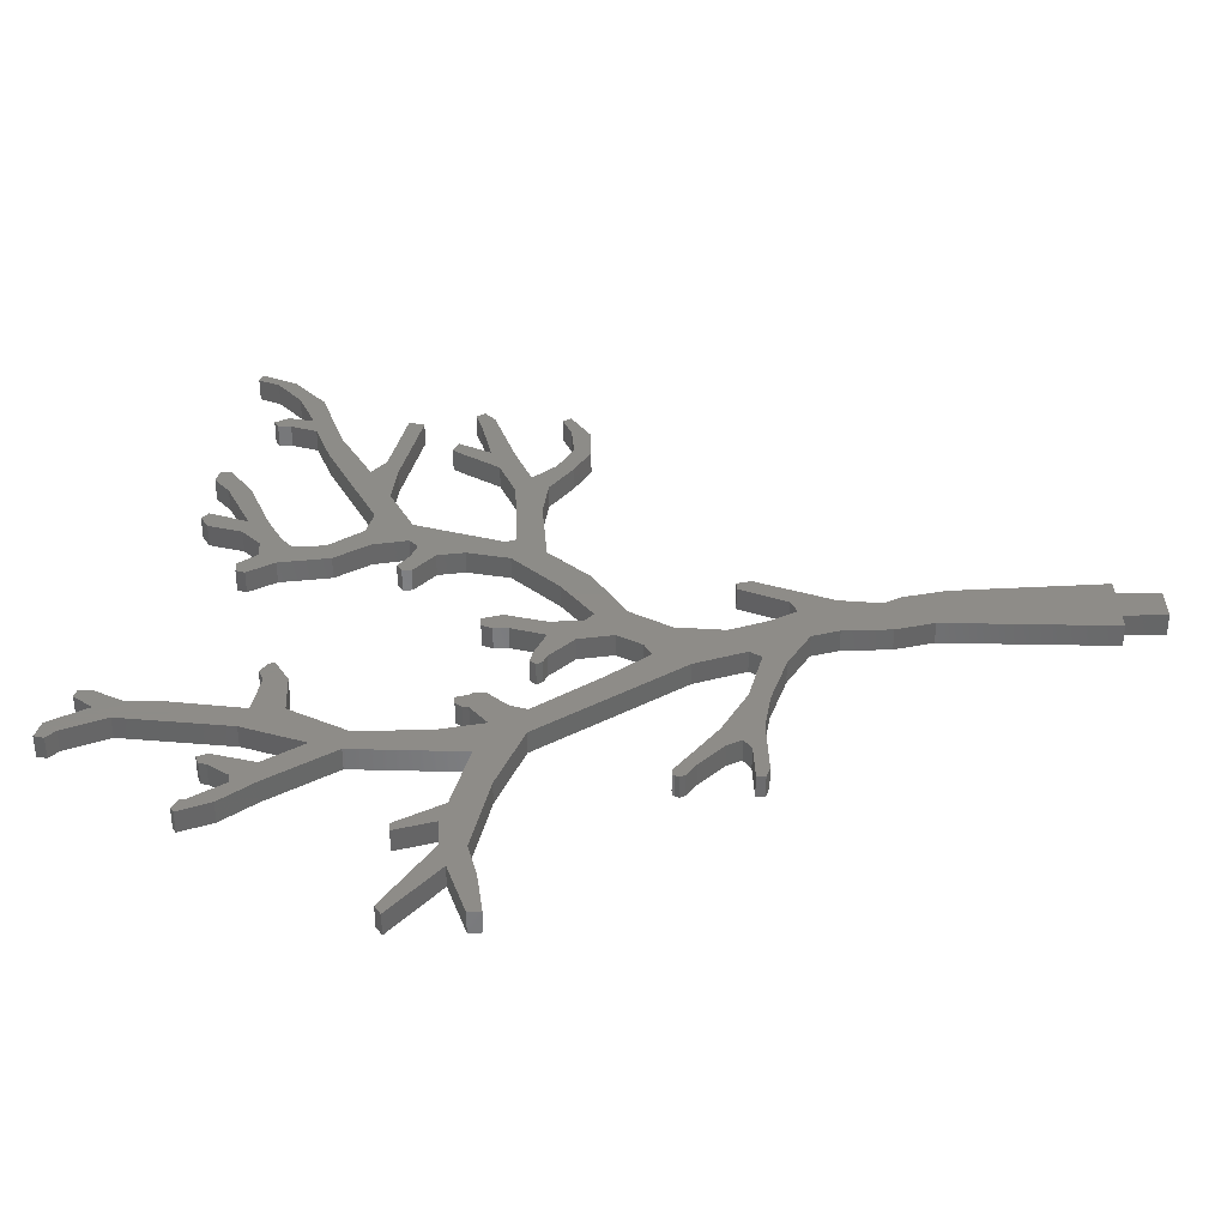
<metadata>
{"format":"stl","ext":"stl","renderer":"f3d","projection":"perspective","resolution":1024,"background":"white","views":[{"elev":36.7,"azim":-92.1,"up":"+Z"}]}
</metadata>
<code>
# stl→obj: 412 verts, 820 faces
v 184.7 99.13 3
v 190.8 105.1 1.249e-10
v 184.7 99.13 1.155e-10
v 190.8 105.1 3
v 194.3 122.3 3
v 195 117.6 1.449e-10
v 195 117.6 3
v 194.3 122.3 1.524e-10
v 171 101 3
v 170 101.5 1.192e-10
v 171 101 1.184e-10
v 170 101.5 3
v 179.3 106 1.264e-10
v 177.7 100.8 3
v 177.7 100.8 1.181e-10
v 179.3 106 3
v 191.7 127 3
v 191.7 127 1.598e-10
v 192.2 110.6 3
v 192.2 110.6 1.337e-10
v 189.5 138.6 3
v 191 138.6 1.784e-10
v 189.5 138.6 1.784e-10
v 191 138.6 3
v 179.1 95.22 3
v 179.1 95.22 1.092e-10
v 171.8 102.6 3
v 175.1 100.9 1.183e-10
v 171.8 102.6 1.21e-10
v 175.1 100.9 3
v 170.2 103 3
v 169.5 102.3 1.205e-10
v 169.5 102.3 3
v 170.2 103 1.216e-10
v 176.6 107.3 3
v 176.6 105.4 1.254e-10
v 176.6 105.4 3
v 176.6 107.3 1.285e-10
v 178.7 108.7 1.307e-10
v 178.7 108.7 3
v 174.2 97.5 3
v 174.8 92.84 1.055e-10
v 174.8 92.84 3
v 174.2 97.5 1.128e-10
v 177.7 96.45 3
v 177.7 96.45 1.112e-10
v 191.8 114.2 3
v 188.8 117.1 1.442e-10
v 191.8 114.2 1.395e-10
v 188.8 117.1 3
v 177.3 108.7 3
v 177.3 108.7 1.307e-10
v 188.8 118.4 3
v 189.8 119 1.471e-10
v 188.8 118.4 1.461e-10
v 189.8 119 3
v 191 133.7 3
v 191 133.7 1.706e-10
v 189 137.4 3
v 189 137.4 1.765e-10
v 172.8 89.6 3
v 172.8 89.6 1.003e-10
v 191.7 117.4 1.445e-10
v 191.7 117.4 3
v 193.8 116.5 3
v 193.8 116.5 1.431e-10
v 199.9 137.8 3
v 206.9 140.7 1.818e-10
v 199.9 137.8 1.77e-10
v 206.9 140.7 3
v 199.2 142.8 3
v 200.9 143.7 1.865e-10
v 199.2 142.8 1.85e-10
v 200.9 143.7 3
v 201.9 142.8 1.85e-10
v 201.9 142.8 3
v 197.7 138.3 3
v 197.7 138.3 1.779e-10
v 211.2 140.7 3
v 206.8 137.8 1.772e-10
v 211.2 140.7 1.818e-10
v 206.8 137.8 3
v 199.7 135.2 3
v 195.9 133.3 1.7e-10
v 199.7 135.2 1.73e-10
v 195.9 133.3 3
v 192.7 136 3
v 192.7 136 1.743e-10
v 195.1 136 3
v 195.1 136 1.743e-10
v 209.4 142.6 1.848e-10
v 209.4 142.6 3
v 211.2 142.1 1.839e-10
v 211.2 142.1 3
v 162.3 75.53 3
v 157.1 76.6 7.955e-11
v 162.3 75.53 7.786e-11
v 157.1 76.6 3
v 149.8 76.6 7.955e-11
v 149.8 76.6 3
v 200.9 101 3
v 191.9 100.6 1.178e-10
v 200.9 101 1.185e-10
v 191.9 100.6 3
v 174.7 59.87 3
v 175.8 54.74 4.471e-11
v 175.8 54.74 3
v 174.7 59.87 5.289e-11
v 182.8 76.48 3
v 180.5 71.72 7.179e-11
v 180.5 71.72 3
v 182.8 76.48 7.937e-11
v 175.3 79.56 8.429e-11
v 176.9 74.51 3
v 176.9 74.51 7.623e-11
v 175.3 79.56 3
v 173.7 69.84 3
v 168.8 73.07 7.393e-11
v 173.7 69.84 6.879e-11
v 168.8 73.07 3
v 174.7 66.22 6.301e-11
v 174.7 66.22 3
v 186.6 95.24 3
v 179.4 91.24 1.029e-10
v 186.6 95.24 1.092e-10
v 179.4 91.24 3
v 178.7 70.94 3
v 178.7 70.94 7.054e-11
v 179.9 60.55 5.398e-11
v 181.1 58.26 3
v 181.1 58.26 5.033e-11
v 179.9 60.55 3
v 148.4 77.16 8.046e-11
v 148.4 77.16 3
v 176.4 32.43 3
v 174.4 32.43 9.155e-12
v 176.4 32.43 9.155e-12
v 174.4 32.43 3
v 176.1 85.92 3
v 176.1 85.92 9.438e-11
v 148.4 78.31 3
v 148.4 78.31 8.229e-11
v 153.3 78.31 8.229e-11
v 153.3 78.31 3
v 183.4 77.88 3
v 183.4 77.88 8.157e-11
v 213.8 94.53 3
v 210.1 96.92 1.12e-10
v 213.8 94.53 1.081e-10
v 210.1 96.92 3
v 206.1 100.2 3
v 206.1 100.2 1.171e-10
v 184.6 77.88 8.157e-11
v 185 75.97 3
v 185 75.97 7.855e-11
v 184.6 77.88 3
v 182.2 52.62 4.133e-11
v 182.8 32.43 3
v 182.8 32.43 9.155e-12
v 182.2 52.62 3
v 180.7 66 3
v 180.7 66 6.267e-11
v 153.9 81.18 3
v 154.8 79.25 8.378e-11
v 154.8 79.25 3
v 153.9 81.18 8.686e-11
v 150.8 84.58 3
v 150.8 84.58 9.228e-11
v 142.1 118.5 1.463e-10
v 142.2 113.2 1.379e-10
v 140.9 118.5 1.463e-10
v 145.2 112.2 1.363e-10
v 135 112.3 1.365e-10
v 127.7 108.4 1.303e-10
v 127.7 110.1 1.33e-10
v 133.3 109 1.312e-10
v 138 110.1 1.329e-10
v 145.4 142.4 1.844e-10
v 146.3 137.7 1.77e-10
v 144.8 142 1.838e-10
v 146.8 141 1.822e-10
v 147 141.5 1.831e-10
v 129 119.7 1.483e-10
v 127.7 119 1.471e-10
v 138.4 113.2 1.379e-10
v 148.4 107.3 1.286e-10
v 153.9 109.6 1.322e-10
v 157 103.5 1.224e-10
v 154.9 124.2 1.554e-10
v 156.1 127.9 1.614e-10
v 157.9 123.3 1.54e-10
v 159.3 136.2 1.745e-10
v 162.3 130.9 1.661e-10
v 161.4 150.6 1.975e-10
v 165.4 155.3 2.051e-10
v 164.3 149.3 1.954e-10
v 163.4 152.9 2.012e-10
v 166.5 153.1 2.016e-10
v 166.5 155 2.045e-10
v 158.4 159 2.108e-10
v 159.3 156.4 2.068e-10
v 158.1 157.7 2.088e-10
v 160.8 158.2 2.096e-10
v 162.5 135 1.727e-10
v 164.3 145.4 1.893e-10
v 194.3 132 1.679e-10
v 215.2 112.4 1.367e-10
v 214.4 107.5 1.288e-10
v 214.2 111.1 1.346e-10
v 216.7 111.6 1.354e-10
v 194.8 104.4 1.238e-10
v 194.3 105.7 1.259e-10
v 205.5 104.4 1.238e-10
v 210.9 106.3 1.27e-10
v 208.4 102.3 1.205e-10
v 214.1 104.4 1.239e-10
v 222.4 106.9 1.279e-10
v 220.8 108.7 1.307e-10
v 223.1 109.4 1.319e-10
v 223.8 108.2 1.299e-10
v 222.7 135.9 1.741e-10
v 221.6 133.7 1.705e-10
v 221.6 135.4 1.732e-10
v 223.6 134 1.711e-10
v 222.8 130.8 1.659e-10
v 198.5 117.2 1.443e-10
v 197.3 123.1 1.537e-10
v 200.7 122 1.52e-10
v 205 120.2 1.49e-10
v 214.6 128.4 1.621e-10
v 210.5 122.9 1.533e-10
v 210.4 119.3 1.476e-10
v 218.3 126.8 1.596e-10
v 220.3 130.3 1.651e-10
v 227.4 129.6 1.64e-10
v 228.1 132.8 1.691e-10
v 232.2 133.6 1.704e-10
v 231.9 135.9 1.74e-10
v 233.2 138.6 1.784e-10
v 234.4 138.1 1.775e-10
v 212.7 120.8 1.501e-10
v 221.4 116.2 1.427e-10
v 222 118.2 1.459e-10
v 211 98.98 1.152e-10
v 214.7 96.71 1.116e-10
v 218.3 94.53 1.081e-10
v 218.8 96.95 1.12e-10
v 222.2 96.93 1.12e-10
v 221.6 97.99 1.137e-10
v 167.8 130.9 1.661e-10
v 167.6 133.9 1.708e-10
v 168.5 134 1.711e-10
v 171.1 132.7 1.689e-10
v 169.4 134.4 1.717e-10
v 170.6 133.5 1.702e-10
v 161.8 110 1.328e-10
v 161.2 103.2 1.22e-10
v 158.9 107.8 1.293e-10
v 162 105.5 1.256e-10
v 162 110.8 1.342e-10
v 164.4 108.1 1.297e-10
v 162.6 111.7 1.355e-10
v 163.7 111.7 1.355e-10
v 164.2 109.8 1.325e-10
v 164.4 109.7 1.323e-10
v 168.9 84.16 9.161e-11
v 157.9 113.7 1.387e-10
v 166.8 94.44 1.08e-10
v 170.9 88.7 9.885e-11
v 171 77.37 8.079e-11
v 194.3 127.8 1.612e-10
v 180.8 32.43 9.155e-12
v 156.9 81.67 8.764e-11
v 162.9 78.02 8.183e-11
v 170 75.85 7.837e-11
v 176.4 26.73 1.343e-15
v 180.8 26.73 1.343e-15
v 152.9 140 1.806e-10
v 152.9 133.4 1.701e-10
v 152.7 139.1 1.792e-10
v 154.6 138.9 1.789e-10
v 154.1 140.4 1.813e-10
v 149.8 87.52 9.697e-11
v 148.9 87.22 9.649e-11
v 148.9 87.52 9.697e-11
v 148.9 86.07 9.466e-11
v 149.6 133.1 1.697e-10
v 149.6 136.4 1.749e-10
v 150.8 136.4 1.749e-10
v 148.6 86.75 9.574e-11
v 133.3 109 3
v 127.7 110.1 3
v 127.7 108.4 3
v 135 112.3 3
v 138 110.1 3
v 146.3 137.7 3
v 145.4 142.4 3
v 144.8 142 3
v 146.8 141 3
v 147 141.5 3
v 142.2 113.2 3
v 142.1 118.5 3
v 140.9 118.5 3
v 145.2 112.2 3
v 129 119.7 3
v 127.7 119 3
v 138.4 113.2 3
v 148.4 107.3 3
v 153.9 109.6 3
v 157 103.5 3
v 154.9 124.2 3
v 156.1 127.9 3
v 157.9 123.3 3
v 159.3 136.2 3
v 157.9 113.7 3
v 162.3 130.9 3
v 161.4 150.6 3
v 167.8 130.9 3
v 162.5 135 3
v 167.6 133.9 3
v 168.5 134 3
v 171.1 132.7 3
v 169.4 134.4 3
v 170.6 133.5 3
v 159.3 156.4 3
v 158.4 159 3
v 158.1 157.7 3
v 160.8 158.2 3
v 163.4 152.9 3
v 164.3 145.4 3
v 164.3 149.3 3
v 165.4 155.3 3
v 166.5 153.1 3
v 166.5 155 3
v 149.6 133.1 3
v 149.6 136.4 3
v 150.8 136.4 3
v 152.9 133.4 3
v 152.7 139.1 3
v 148.9 86.07 3
v 148.9 87.22 3
v 148.6 86.75 3
v 148.9 87.52 3
v 149.8 87.52 3
v 156.9 81.67 3
v 162.9 78.02 3
v 170 75.85 3
v 171 77.37 3
v 158.9 107.8 3
v 168.9 84.16 3
v 161.2 103.2 3
v 166.8 94.44 3
v 170.9 88.7 3
v 180.8 26.73 3
v 176.4 26.73 3
v 180.8 32.43 3
v 208.4 102.3 3
v 211 98.98 3
v 214.7 96.71 3
v 218.3 94.53 3
v 218.8 96.95 3
v 222.2 96.93 3
v 221.6 97.99 3
v 194.8 104.4 3
v 194.3 105.7 3
v 205.5 104.4 3
v 210.9 106.3 3
v 214.1 104.4 3
v 214.2 111.1 3
v 214.4 107.5 3
v 222.4 106.9 3
v 220.8 108.7 3
v 223.1 109.4 3
v 223.8 108.2 3
v 198.5 117.2 3
v 197.3 123.1 3
v 200.7 122 3
v 205 120.2 3
v 214.6 128.4 3
v 210.5 122.9 3
v 210.4 119.3 3
v 218.3 126.8 3
v 220.3 130.3 3
v 227.4 129.6 3
v 222.8 130.8 3
v 221.6 133.7 3
v 221.6 135.4 3
v 222.7 135.9 3
v 228.1 132.8 3
v 232.2 133.6 3
v 231.9 135.9 3
v 233.2 138.6 3
v 234.4 138.1 3
v 223.6 134 3
v 215.2 112.4 3
v 216.7 111.6 3
v 212.7 120.8 3
v 221.4 116.2 3
v 222 118.2 3
v 194.3 127.8 3
v 194.3 132 3
v 161.8 110 3
v 162 105.5 3
v 162 110.8 3
v 164.4 108.1 3
v 162.6 111.7 3
v 163.7 111.7 3
v 164.2 109.8 3
v 164.4 109.7 3
v 152.9 140 3
v 154.6 138.9 3
v 154.1 140.4 3
f 1 2 3
f 2 1 4
f 5 6 7
f 6 5 8
f 9 10 11
f 10 9 12
f 13 14 15
f 14 13 16
f 17 8 5
f 8 17 18
f 19 2 4
f 2 19 20
f 21 22 23
f 22 21 24
f 25 3 26
f 3 25 1
f 27 28 29
f 28 27 30
f 31 32 33
f 32 31 34
f 35 36 37
f 36 35 38
f 39 16 13
f 16 39 40
f 41 42 43
f 42 41 44
f 15 45 46
f 45 15 14
f 47 48 49
f 48 47 50
f 51 38 35
f 38 51 52
f 9 44 41
f 44 9 11
f 53 54 55
f 54 53 56
f 57 18 17
f 18 57 58
f 59 23 60
f 23 59 21
f 33 10 12
f 10 33 32
f 47 20 19
f 20 47 49
f 31 29 34
f 29 31 27
f 61 42 62
f 42 61 43
f 53 48 50
f 48 53 55
f 45 26 46
f 26 45 25
f 56 63 54
f 63 56 64
f 65 6 66
f 6 65 7
f 64 66 63
f 66 64 65
f 59 58 57
f 58 59 60
f 37 28 30
f 28 37 36
f 51 39 52
f 39 51 40
f 67 68 69
f 68 67 70
f 71 72 73
f 72 71 74
f 75 67 69
f 67 75 76
f 77 73 78
f 73 77 71
f 79 80 81
f 80 79 82
f 83 84 85
f 84 83 86
f 22 87 88
f 87 22 24
f 89 78 90
f 78 89 77
f 87 90 88
f 90 87 89
f 70 91 68
f 91 70 92
f 93 79 81
f 79 93 94
f 92 93 91
f 93 92 94
f 82 85 80
f 85 82 83
f 74 75 72
f 75 74 76
f 95 96 97
f 96 95 98
f 98 99 96
f 99 98 100
f 101 102 103
f 102 101 104
f 105 106 107
f 106 105 108
f 109 110 111
f 110 109 112
f 113 114 115
f 114 113 116
f 117 118 119
f 118 117 120
f 117 121 122
f 121 117 119
f 123 124 125
f 124 123 126
f 127 110 128
f 110 127 111
f 129 130 131
f 130 129 132
f 115 127 128
f 127 115 114
f 100 133 99
f 133 100 134
f 135 136 137
f 136 135 138
f 124 139 140
f 139 124 126
f 141 133 134
f 133 141 142
f 107 136 138
f 136 107 106
f 141 143 142
f 143 141 144
f 145 112 109
f 112 145 146
f 147 148 149
f 148 147 150
f 151 103 152
f 103 151 101
f 153 154 155
f 154 153 156
f 157 158 159
f 158 157 160
f 150 152 148
f 152 150 151
f 131 160 157
f 160 131 130
f 113 139 116
f 139 113 140
f 155 161 162
f 161 155 154
f 102 123 125
f 123 102 104
f 162 132 129
f 132 162 161
f 122 108 105
f 108 122 121
f 145 153 146
f 153 145 156
f 120 97 118
f 97 120 95
f 163 164 165
f 164 163 166
f 167 166 163
f 166 167 168
f 144 164 143
f 164 144 165
f 169 170 171
f 170 169 172
f 173 174 175
f 174 173 176
f 176 173 177
f 178 179 180
f 179 178 181
f 181 178 182
f 183 173 184
f 173 183 185
f 173 185 177
f 177 185 186
f 186 185 170
f 186 170 172
f 186 172 187
f 186 187 188
f 188 187 189
f 188 189 190
f 188 190 191
f 191 190 192
f 191 192 193
f 193 192 194
f 195 196 197
f 196 195 198
f 198 195 199
f 200 201 202
f 201 200 203
f 201 203 194
f 194 203 197
f 194 197 204
f 194 204 193
f 204 197 205
f 205 197 196
f 90 206 88
f 206 90 84
f 84 90 78
f 84 78 85
f 85 78 73
f 85 73 69
f 69 73 72
f 69 72 75
f 207 208 209
f 208 207 210
f 36 113 28
f 113 36 140
f 140 36 46
f 140 46 124
f 46 36 52
f 46 52 15
f 124 46 26
f 124 26 3
f 124 3 125
f 125 3 2
f 125 2 102
f 102 2 20
f 102 20 211
f 102 211 103
f 211 20 212
f 212 20 66
f 103 211 213
f 103 213 152
f 152 213 214
f 152 214 215
f 215 214 216
f 216 214 209
f 216 209 208
f 216 208 217
f 217 208 218
f 217 218 219
f 217 219 220
f 221 222 223
f 224 225 221
f 6 212 66
f 212 6 226
f 226 6 227
f 226 227 228
f 226 228 229
f 229 228 230
f 229 230 231
f 229 231 232
f 231 230 233
f 233 230 234
f 233 234 235
f 235 234 225
f 225 234 222
f 225 222 221
f 235 225 236
f 235 236 237
f 237 236 238
f 237 238 239
f 237 239 240
f 232 241 242
f 241 232 231
f 242 241 243
f 215 148 152
f 148 215 244
f 148 244 149
f 149 244 245
f 149 245 246
f 246 245 247
f 246 247 248
f 248 247 249
f 69 80 85
f 80 69 68
f 80 68 81
f 81 68 91
f 81 91 93
f 204 250 193
f 250 204 251
f 250 251 252
f 250 252 253
f 253 252 254
f 253 254 255
f 256 257 258
f 257 256 259
f 259 256 260
f 259 260 261
f 261 260 262
f 261 262 263
f 261 263 264
f 261 264 265
f 188 258 266
f 258 188 267
f 267 188 191
f 266 258 257
f 266 257 268
f 266 268 269
f 266 269 270
f 270 269 62
f 34 10 32
f 10 34 11
f 11 34 29
f 11 29 44
f 44 29 28
f 44 28 42
f 52 36 38
f 39 15 52
f 15 39 13
f 54 48 55
f 48 54 49
f 49 54 63
f 49 63 66
f 49 66 20
f 23 58 60
f 58 23 22
f 58 22 18
f 18 22 88
f 18 88 8
f 8 88 271
f 271 88 206
f 8 271 227
f 8 227 6
f 110 129 128
f 129 110 162
f 162 110 112
f 162 112 155
f 155 112 146
f 155 146 153
f 131 272 129
f 272 131 159
f 159 131 157
f 143 133 142
f 133 143 99
f 99 143 96
f 96 143 164
f 96 164 273
f 96 273 274
f 96 274 97
f 97 274 118
f 118 274 275
f 118 275 119
f 119 275 270
f 119 270 62
f 119 62 42
f 119 42 121
f 121 42 108
f 108 42 106
f 106 42 113
f 113 42 28
f 106 113 115
f 106 115 137
f 137 115 276
f 276 115 277
f 277 115 128
f 277 128 129
f 277 129 272
f 137 136 106
f 278 279 280
f 279 278 281
f 281 278 282
f 283 284 285
f 284 283 286
f 286 283 168
f 168 283 273
f 168 273 166
f 166 273 164
f 181 287 179
f 287 181 288
f 287 288 289
f 287 289 189
f 189 289 279
f 279 289 280
f 189 279 190
f 286 290 284
f 291 292 293
f 292 291 294
f 294 291 295
f 296 297 298
f 297 296 299
f 297 299 300
f 301 302 303
f 302 301 304
f 294 305 306
f 305 294 307
f 307 294 295
f 307 295 308
f 307 308 301
f 301 308 304
f 304 308 309
f 309 308 310
f 309 310 311
f 311 310 312
f 312 310 313
f 312 313 314
f 313 310 315
f 314 313 316
f 314 316 317
f 318 319 316
f 319 318 320
f 320 318 321
f 321 318 322
f 321 322 323
f 323 322 324
f 325 326 327
f 326 325 328
f 328 325 317
f 328 317 329
f 329 317 319
f 319 317 316
f 329 319 330
f 329 330 331
f 329 331 332
f 332 331 333
f 332 333 334
f 335 299 296
f 299 335 336
f 336 335 337
f 337 335 311
f 337 311 338
f 337 338 339
f 338 311 312
f 340 341 342
f 341 340 167
f 341 167 343
f 343 167 344
f 344 167 345
f 345 167 163
f 345 163 165
f 12 31 33
f 31 12 9
f 31 9 27
f 27 9 41
f 27 41 30
f 30 41 43
f 100 141 134
f 141 100 144
f 144 100 98
f 144 98 165
f 165 98 345
f 345 98 346
f 346 98 95
f 346 95 120
f 346 120 347
f 347 120 117
f 347 117 348
f 348 117 61
f 61 117 43
f 43 117 122
f 310 349 315
f 349 310 350
f 349 350 351
f 351 350 352
f 352 350 353
f 353 350 348
f 353 348 61
f 135 107 138
f 107 122 105
f 122 107 43
f 43 107 116
f 43 116 30
f 116 107 114
f 114 107 135
f 47 53 50
f 53 47 56
f 56 47 64
f 64 47 65
f 65 47 19
f 354 135 355
f 135 354 114
f 114 354 127
f 127 354 132
f 132 354 356
f 132 356 130
f 130 356 158
f 130 158 160
f 150 357 151
f 357 150 358
f 358 150 147
f 358 147 359
f 359 147 360
f 359 360 361
f 361 360 362
f 361 362 363
f 116 37 30
f 37 116 139
f 37 139 45
f 45 139 126
f 37 45 35
f 35 45 51
f 45 126 25
f 25 126 1
f 1 126 123
f 1 123 4
f 4 123 104
f 4 104 19
f 19 104 364
f 364 104 101
f 19 364 365
f 19 365 65
f 364 101 366
f 366 101 151
f 366 151 367
f 367 151 357
f 367 357 368
f 367 368 369
f 369 368 370
f 370 368 371
f 370 371 372
f 372 371 373
f 373 371 374
f 365 7 65
f 7 365 375
f 7 375 376
f 376 375 377
f 377 375 378
f 377 378 379
f 379 378 380
f 380 378 381
f 379 380 382
f 379 382 383
f 383 382 384
f 383 384 385
f 383 385 386
f 386 385 387
f 387 385 388
f 385 384 389
f 389 384 390
f 389 390 391
f 391 390 392
f 392 390 393
f 394 388 385
f 370 395 369
f 395 370 396
f 381 397 380
f 397 381 398
f 397 398 399
f 57 21 59
f 21 57 24
f 24 57 17
f 24 17 87
f 87 17 5
f 87 5 400
f 400 5 376
f 376 5 7
f 82 67 83
f 67 82 70
f 70 82 79
f 70 79 92
f 92 79 94
f 87 401 89
f 401 87 400
f 89 401 86
f 89 86 77
f 77 86 83
f 77 83 71
f 71 83 67
f 71 67 74
f 74 67 76
f 132 111 127
f 111 132 161
f 111 161 109
f 109 161 154
f 109 154 145
f 145 154 156
f 51 14 40
f 14 51 45
f 40 14 16
f 351 402 349
f 402 351 403
f 402 403 404
f 404 403 405
f 404 405 406
f 406 405 407
f 407 405 408
f 408 405 409
f 338 410 339
f 410 338 411
f 410 411 412
f 350 270 348
f 270 350 266
f 345 274 273
f 274 345 346
f 295 176 177
f 176 295 291
f 343 284 341
f 284 343 285
f 341 290 342
f 290 341 284
f 343 283 285
f 283 343 344
f 167 286 168
f 286 167 340
f 344 273 283
f 273 344 345
f 348 275 347
f 275 348 270
f 310 266 350
f 266 310 188
f 310 186 188
f 186 310 308
f 291 174 176
f 174 291 293
f 292 173 175
f 173 292 294
f 346 275 274
f 275 346 347
f 308 177 186
f 177 308 295
f 342 286 340
f 286 342 290
f 292 174 293
f 174 292 175
f 314 194 192
f 194 314 317
f 303 170 301
f 170 303 171
f 181 336 288
f 336 181 299
f 282 411 281
f 411 282 412
f 305 185 183
f 185 305 307
f 335 189 311
f 189 335 287
f 296 287 335
f 287 296 179
f 294 184 173
f 184 294 306
f 297 182 178
f 182 297 300
f 314 190 312
f 190 314 192
f 325 194 317
f 194 325 201
f 326 203 200
f 203 326 328
f 307 170 185
f 170 307 301
f 337 280 289
f 280 337 339
f 339 278 280
f 278 339 410
f 327 200 202
f 200 327 326
f 169 304 172
f 304 169 302
f 303 169 171
f 169 303 302
f 311 187 309
f 187 311 189
f 296 180 179
f 180 296 298
f 182 299 181
f 299 182 300
f 304 187 172
f 187 304 309
f 336 289 288
f 289 336 337
f 306 183 184
f 183 306 305
f 410 282 278
f 282 410 412
f 279 312 190
f 312 279 338
f 325 202 201
f 202 325 327
f 281 338 279
f 338 281 411
f 197 328 329
f 328 197 203
f 332 197 329
f 197 332 195
f 332 199 195
f 199 332 334
f 298 178 180
f 178 298 297
f 349 256 258
f 256 349 402
f 255 322 253
f 322 255 324
f 254 324 255
f 324 254 323
f 265 405 261
f 405 265 409
f 259 351 257
f 351 259 403
f 257 352 268
f 352 257 351
f 268 353 269
f 353 268 352
f 322 250 253
f 250 322 318
f 198 334 333
f 334 198 199
f 320 252 251
f 252 320 321
f 263 408 264
f 408 263 407
f 261 403 259
f 403 261 405
f 269 61 62
f 61 269 353
f 319 251 204
f 251 319 320
f 406 260 404
f 260 406 262
f 406 263 262
f 263 406 407
f 191 315 267
f 315 191 313
f 205 319 204
f 319 205 330
f 318 193 250
f 193 318 316
f 205 331 330
f 331 205 196
f 196 333 331
f 333 196 198
f 404 256 402
f 256 404 260
f 408 265 264
f 265 408 409
f 321 254 252
f 254 321 323
f 267 349 258
f 349 267 315
f 193 313 191
f 313 193 316
f 369 214 367
f 214 369 209
f 240 390 237
f 390 240 393
f 390 235 237
f 235 390 384
f 398 232 242
f 232 398 381
f 370 218 208
f 218 370 372
f 372 219 218
f 219 372 373
f 378 226 229
f 226 378 375
f 368 215 216
f 215 368 357
f 215 358 244
f 358 215 357
f 361 249 247
f 249 361 363
f 243 398 242
f 398 243 399
f 395 210 207
f 210 395 396
f 380 241 231
f 241 380 397
f 371 216 217
f 216 371 368
f 392 240 239
f 240 392 393
f 210 370 208
f 370 210 396
f 241 399 243
f 399 241 397
f 395 209 369
f 209 395 207
f 364 213 211
f 213 364 366
f 362 246 248
f 246 362 360
f 382 231 233
f 231 382 380
f 226 365 212
f 365 226 375
f 374 217 220
f 217 374 371
f 358 245 244
f 245 358 359
f 384 233 235
f 233 384 382
f 219 374 220
f 374 219 373
f 360 149 246
f 149 360 147
f 366 214 213
f 214 366 367
f 359 247 245
f 247 359 361
f 381 229 232
f 229 381 378
f 249 362 248
f 362 249 363
f 212 364 211
f 364 212 365
f 386 234 383
f 234 386 222
f 391 239 238
f 239 391 392
f 206 400 271
f 400 206 401
f 224 385 225
f 385 224 394
f 385 236 225
f 236 385 389
f 271 376 227
f 376 271 400
f 221 394 224
f 394 221 388
f 236 391 238
f 391 236 389
f 377 230 228
f 230 377 379
f 387 222 386
f 222 387 223
f 379 234 230
f 234 379 383
f 376 228 227
f 228 376 377
f 387 221 223
f 221 387 388
f 86 206 84
f 206 86 401
f 158 272 159
f 272 158 356
f 354 276 277
f 276 354 355
f 135 276 355
f 276 135 137
f 272 354 277
f 354 272 356

</code>
